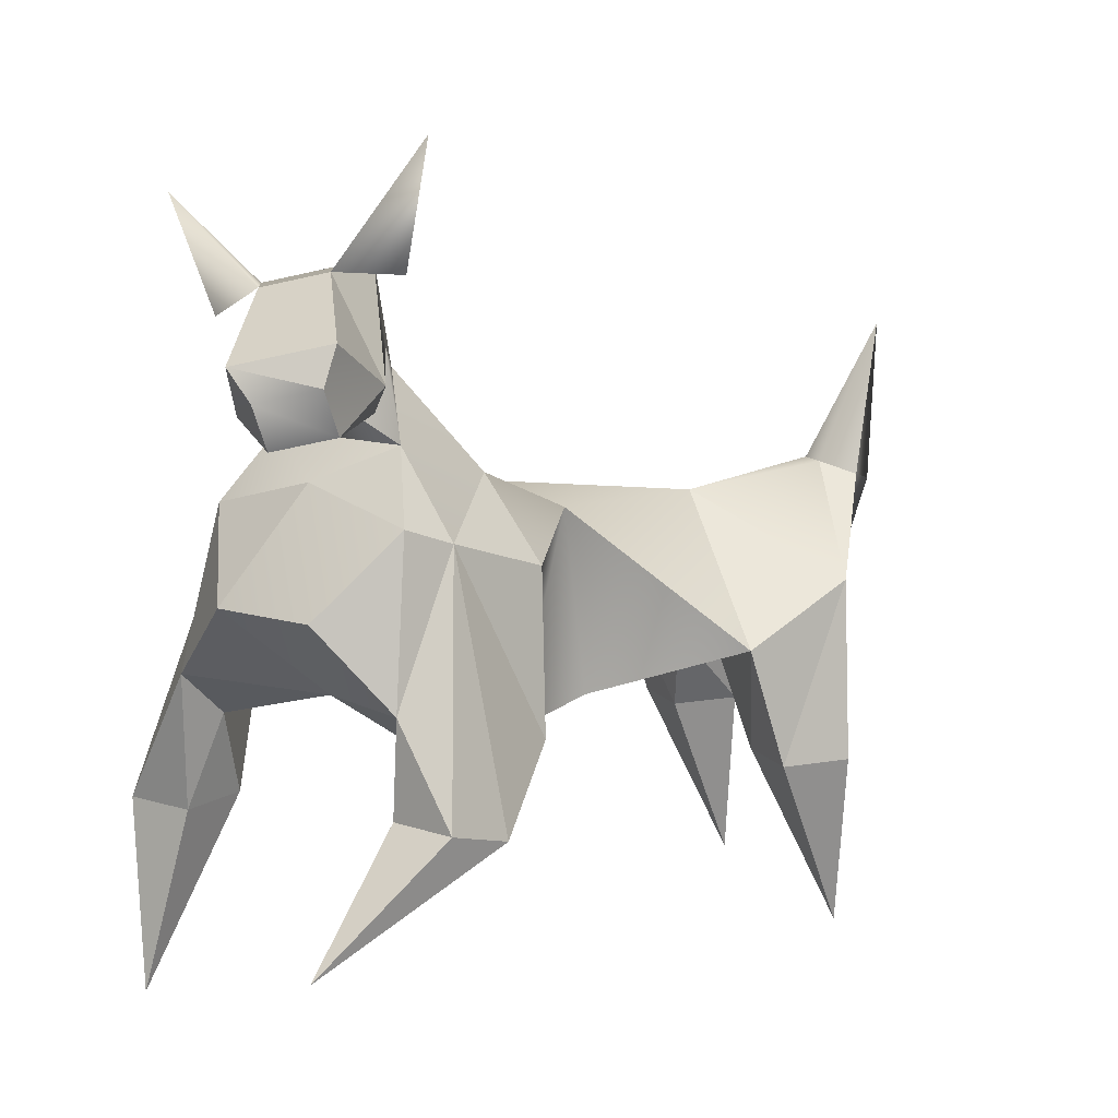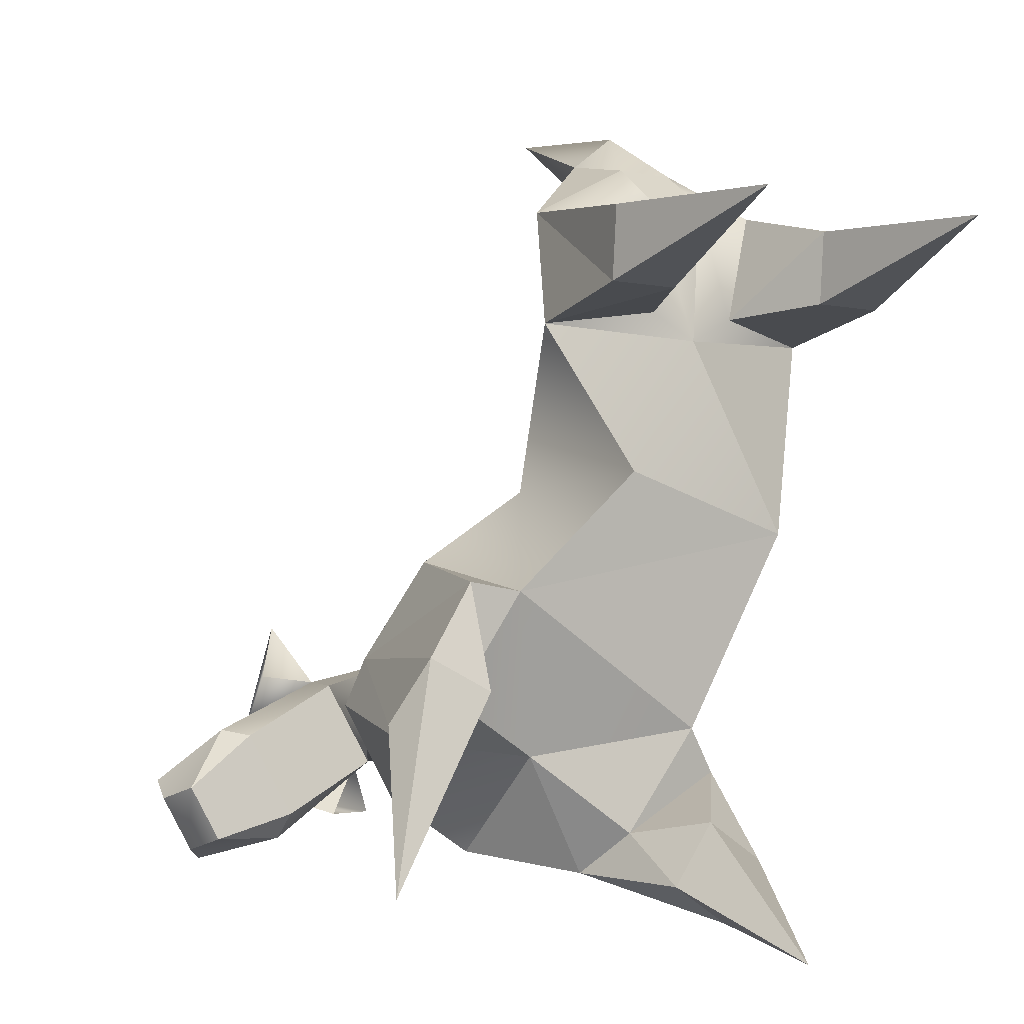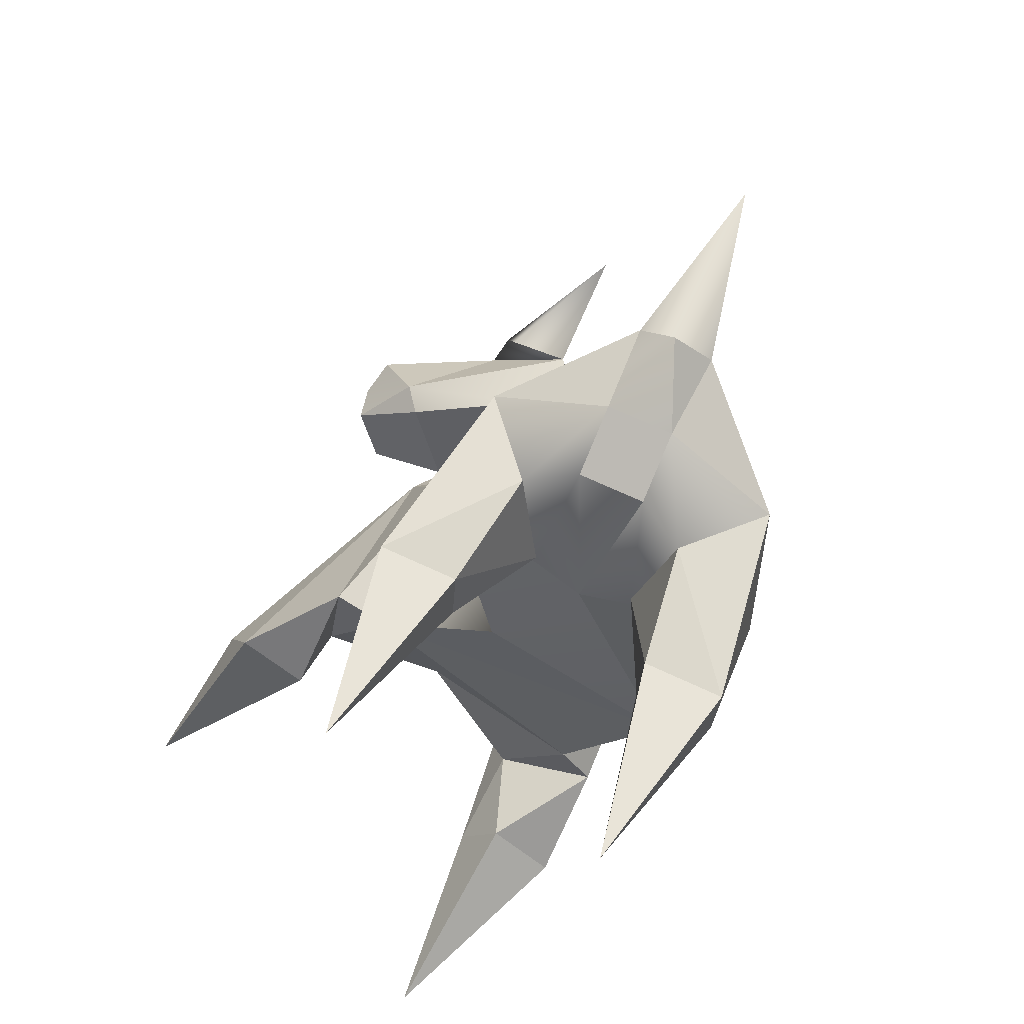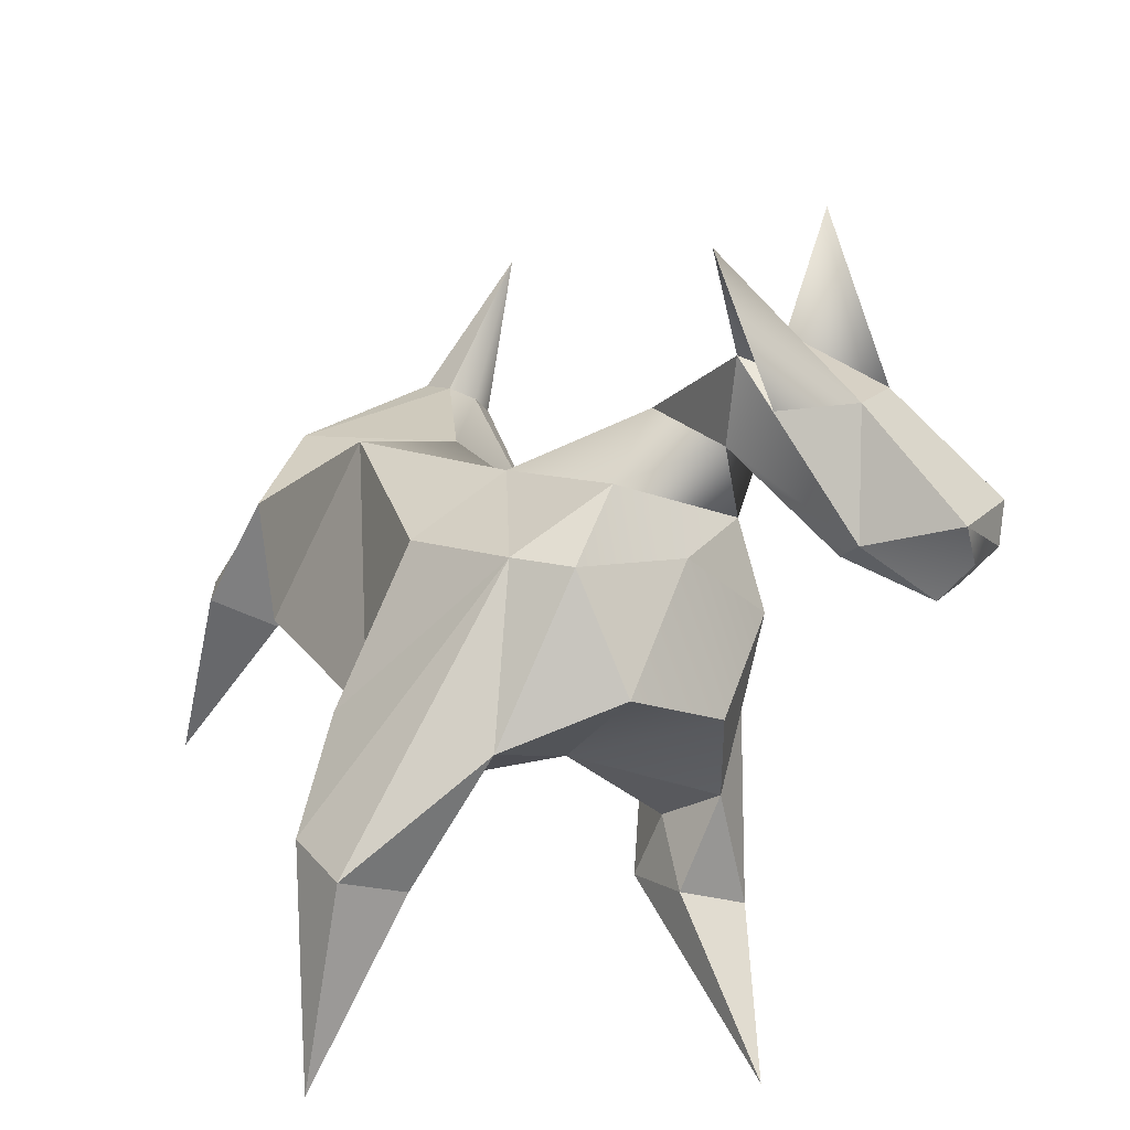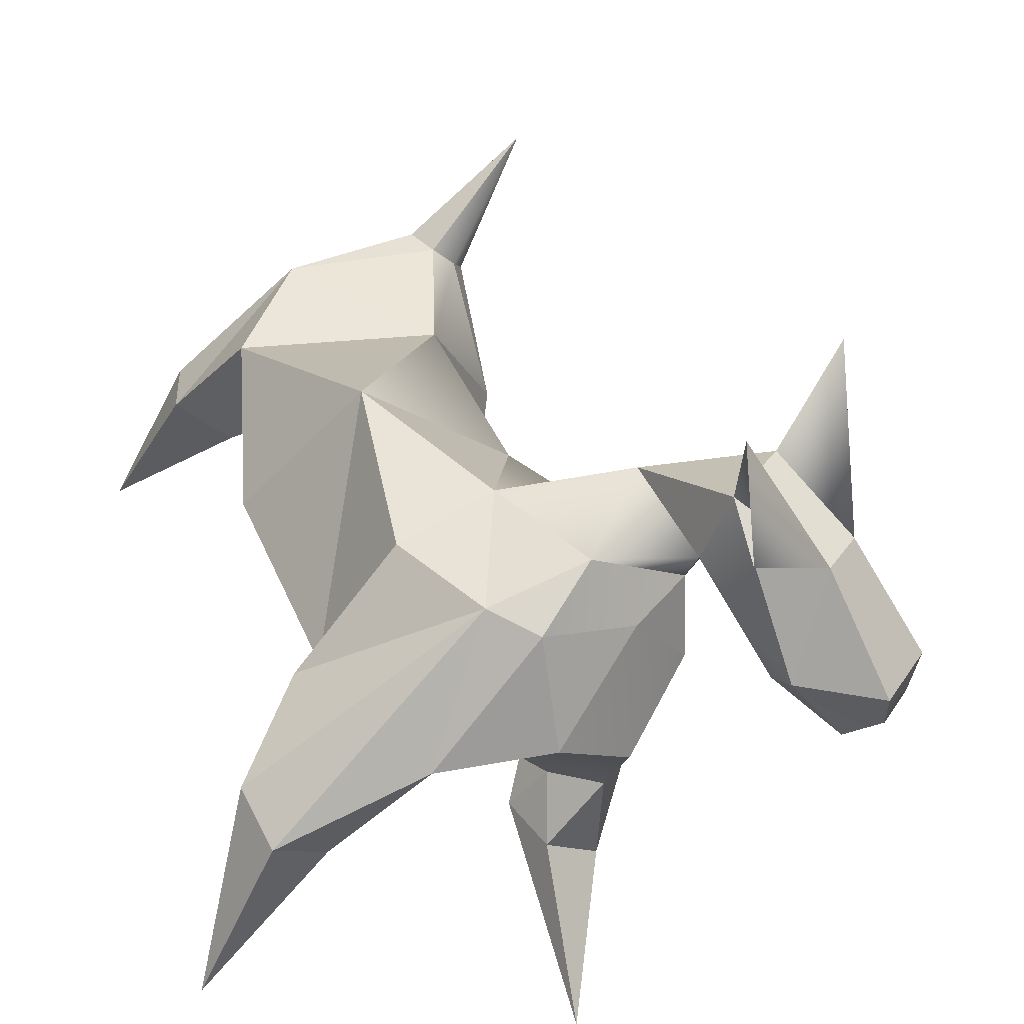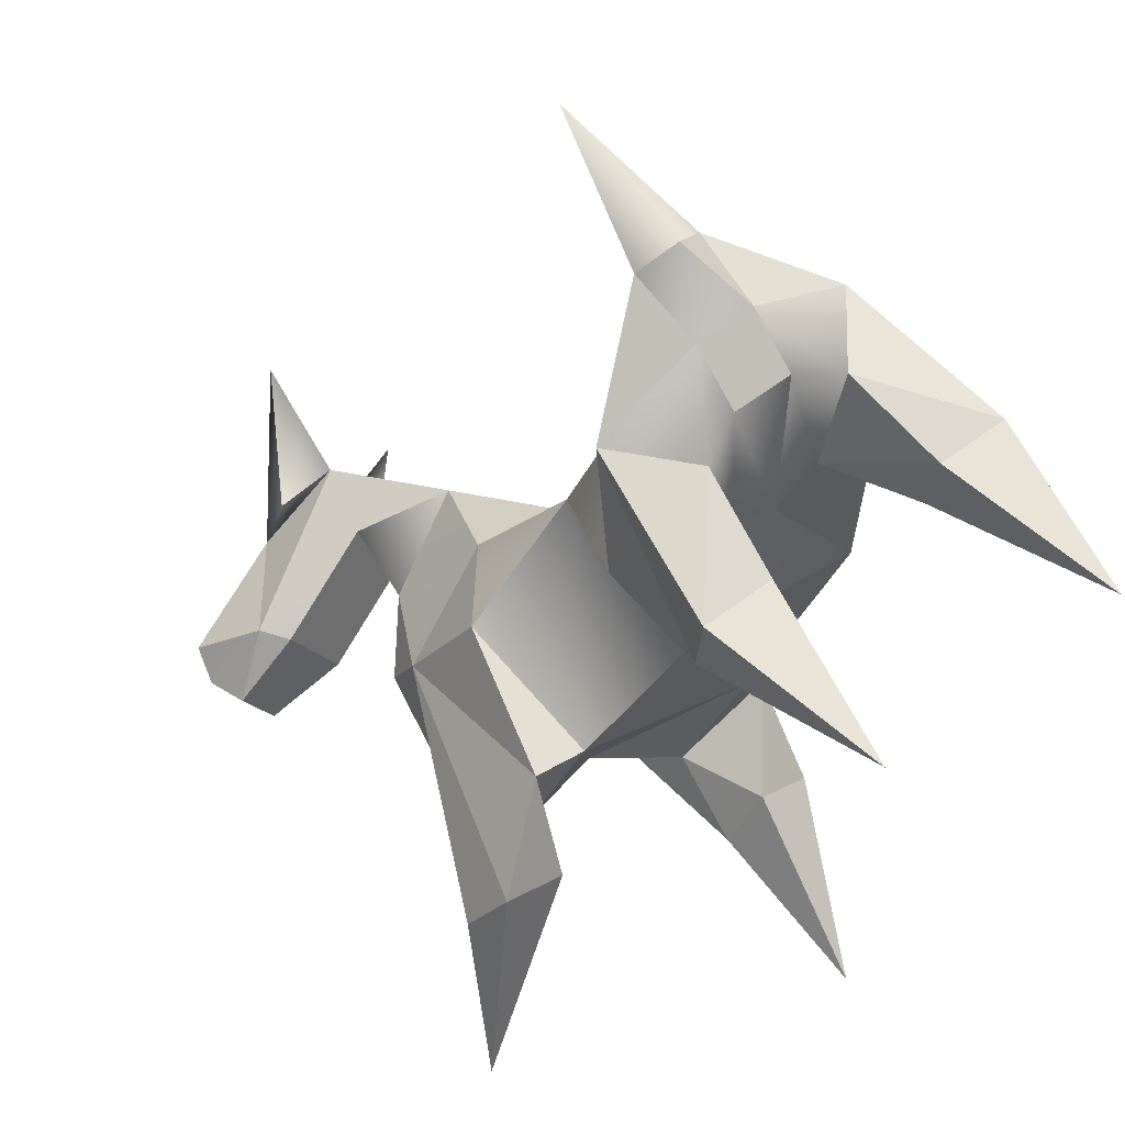
<metadata>
{"format":"obj","ext":"obj","renderer":"f3d","projection":"perspective","resolution":1024,"background":"white","views":[{"elev":12.3,"azim":70.8,"up":"+Z"},{"elev":2.0,"azim":147.0,"up":"+Y"},{"elev":62.4,"azim":-155.4,"up":"+Y"},{"elev":-76.6,"azim":-23.3,"up":"+Y"},{"elev":-57.7,"azim":-38.1,"up":"+Y"},{"elev":65.7,"azim":142.6,"up":"+Y"}]}
</metadata>
<code>
v -13.95 -2.563 2.062
v -14.07 -2.612 2.218
v -13.86 -2.658 2.14
v -13.92 -2.804 2.105
v -14.11 -2.711 2.193
v -14.04 -2.764 2.013
v -14.22 -2.504 2.22
v -14.3 -2.666 2.18
v -14.4 -2.786 2.316
v -14.23 -2.411 2.407
v -14.23 -2.753 2.139
v -14.11 -2.485 2.205
v -14.62 -2.619 1.455
v -14.61 -2.547 1.723
v -14.57 -2.537 1.447
v -14.74 -1.789 1.306
v -14.81 -1.652 0.9883
v -14.75 -1.662 1.306
v -14.45 -2.858 0.9798
v -14.5 -2.678 1.298
v -14.43 -2.782 1.298
v -14.48 -2.685 1.788
v -14.52 -2.461 1.86
v -14.53 -2.855 1.298
v -14.87 -1.797 1.306
v -14.6 -2.752 1.298
v -14.88 -1.67 1.306
v -14.27 -2.574 1.516
v -14.44 -2.714 1.455
v -14.39 -2.792 1.539
v -14.83 -1.653 1.618
v -14.86 -1.858 1.518
v -14.67 -1.813 1.466
v -14.73 -1.629 1.492
v -14.62 -1.584 1.789
v -14.6 -1.456 2.031
v -14.66 -1.529 1.768
v -14.6 -1.468 1.746
v -14.58 -1.853 1.457
v -14.65 -1.606 1.532
v -14.65 -1.545 1.63
v -14.58 -1.829 1.75
v -14.11 -2.262 1.455
v -14.18 -2.244 1.723
v -14.21 -2.281 1.447
v -14.42 -1.77 1.306
v -14.37 -1.626 0.9883
v -14.43 -1.643 1.306
v -13.82 -2.725 1.206
v -14.08 -2.433 1.338
v -14.02 -2.541 1.375
v -14.1 -2.417 1.788
v -14.3 -2.304 1.86
v -13.91 -2.48 1.378
v -14.3 -1.763 1.306
v -13.97 -2.373 1.342
v -14.31 -1.636 1.306
v -14.08 -2.462 1.455
v -14.03 -2.532 1.539
v -14.35 -1.625 1.618
v -14.3 -1.825 1.518
v -14.5 -1.803 1.466
v -14.46 -1.614 1.492
v -14.57 -1.581 1.789
v -14.54 -1.521 1.768
v -14.54 -1.599 1.532
v -14.54 -1.539 1.63
v -13.88 -2.777 2.056
v -13.86 -2.655 2.005
v -13.9 -2.75 1.982
v -13.84 -2.683 2.079
v -14.05 -2.717 1.981
v -14.19 -2.497 2.087
v -14.25 -2.643 2.051
v -13.99 -2.571 2.017
v -14.24 -2.76 1.68
v -14.09 -2.652 1.68
v -14.39 -2.722 1.82
v -14.08 -2.502 1.82
v -14.23 -2.612 1.873
v -14.17 -2.479 1.934
v -14.38 -2.626 1.934
v -14.35 -2.442 2.031
v -14.74 -2.241 1.768
v -14.42 -2.124 1.768
v -14.75 -2.197 1.431
v -14.43 -2.08 1.431
f 1 2 3
f 2 4 3
f 5 6 4
f 7 5 2
f 5 8 9
f 7 2 10
f 9 11 5
f 10 2 12
f 13 14 15
f 16 17 18
f 19 20 21
f 14 22 23
f 21 24 19
f 16 25 17
f 13 22 14
f 24 26 19
f 25 27 17
f 26 20 19
f 18 17 27
f 28 29 15
f 24 22 26
f 22 24 30
f 24 21 30
f 22 13 26
f 30 21 29
f 21 20 29
f 29 20 13
f 20 26 13
f 31 27 25
f 32 31 25
f 25 16 32
f 32 16 33
f 16 18 33
f 33 18 34
f 31 34 27
f 18 27 34
f 35 36 37
f 37 36 38
f 39 33 40
f 33 34 40
f 40 34 41
f 34 31 41
f 38 41 37
f 41 31 37
f 33 39 32
f 37 31 35
f 31 42 35
f 32 42 31
f 29 13 15
f 43 45 44
f 46 48 47
f 49 51 50
f 44 53 52
f 51 49 54
f 46 47 55
f 43 44 52
f 54 49 56
f 55 47 57
f 56 49 50
f 48 57 47
f 28 45 58
f 54 56 52
f 52 59 54
f 54 59 51
f 52 56 43
f 59 58 51
f 51 58 50
f 58 43 50
f 50 43 56
f 60 55 57
f 61 55 60
f 55 61 46
f 61 62 46
f 46 62 48
f 62 63 48
f 60 57 63
f 48 63 57
f 64 65 36
f 65 38 36
f 39 66 62
f 62 66 63
f 66 67 63
f 63 67 60
f 38 65 67
f 67 65 60
f 62 61 39
f 65 64 60
f 60 64 42
f 61 60 42
f 58 45 43
f 41 38 67
f 67 66 41
f 41 66 40
f 40 66 39
f 35 64 36
f 42 64 35
f 68 70 69
f 4 71 3
f 1 3 71
f 4 6 68
f 71 69 1
f 68 6 70
f 12 2 7
f 11 8 5
f 72 74 73
f 75 69 72
f 69 70 72
f 1 69 75
f 6 72 70
f 75 73 1
f 72 6 74
f 6 8 74
f 1 73 7
f 58 59 28
f 29 28 30
f 76 28 77
f 28 59 77
f 28 76 30
f 76 78 30
f 77 59 79
f 59 52 79
f 30 78 22
f 77 80 76
f 79 80 77
f 76 80 78
f 79 52 81
f 78 82 22
f 81 80 79
f 78 80 82
f 83 53 23
f 83 8 7
f 22 82 23
f 52 53 81
f 83 81 53
f 23 82 83
f 80 81 82
f 74 82 81
f 74 81 73
f 81 83 73
f 7 73 83
f 74 8 83
f 83 82 74
f 42 84 85
f 53 85 23
f 85 84 23
f 28 15 45
f 15 86 45
f 86 87 45
f 39 87 86
f 39 86 32
f 39 61 87
f 42 32 84
f 61 42 85
f 87 61 85
f 86 84 32
f 23 84 14
f 44 85 53
f 45 85 44
f 15 14 84
f 86 15 84
f 45 87 85
f 1 7 2
f 2 5 4
f 5 8 6
f 7 8 5
f 68 69 71
f 4 68 71
f 72 73 75

</code>
